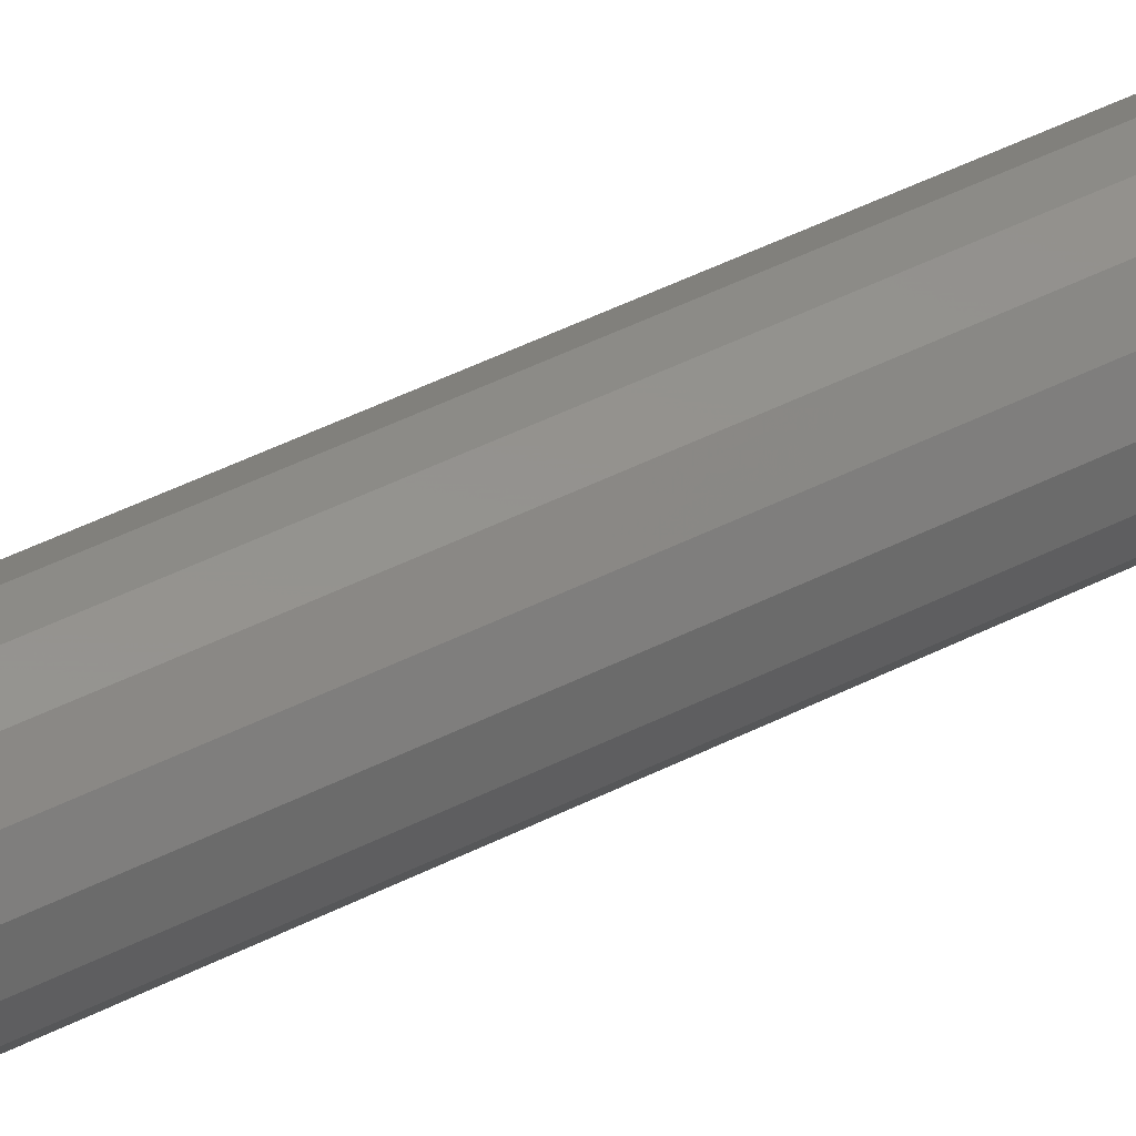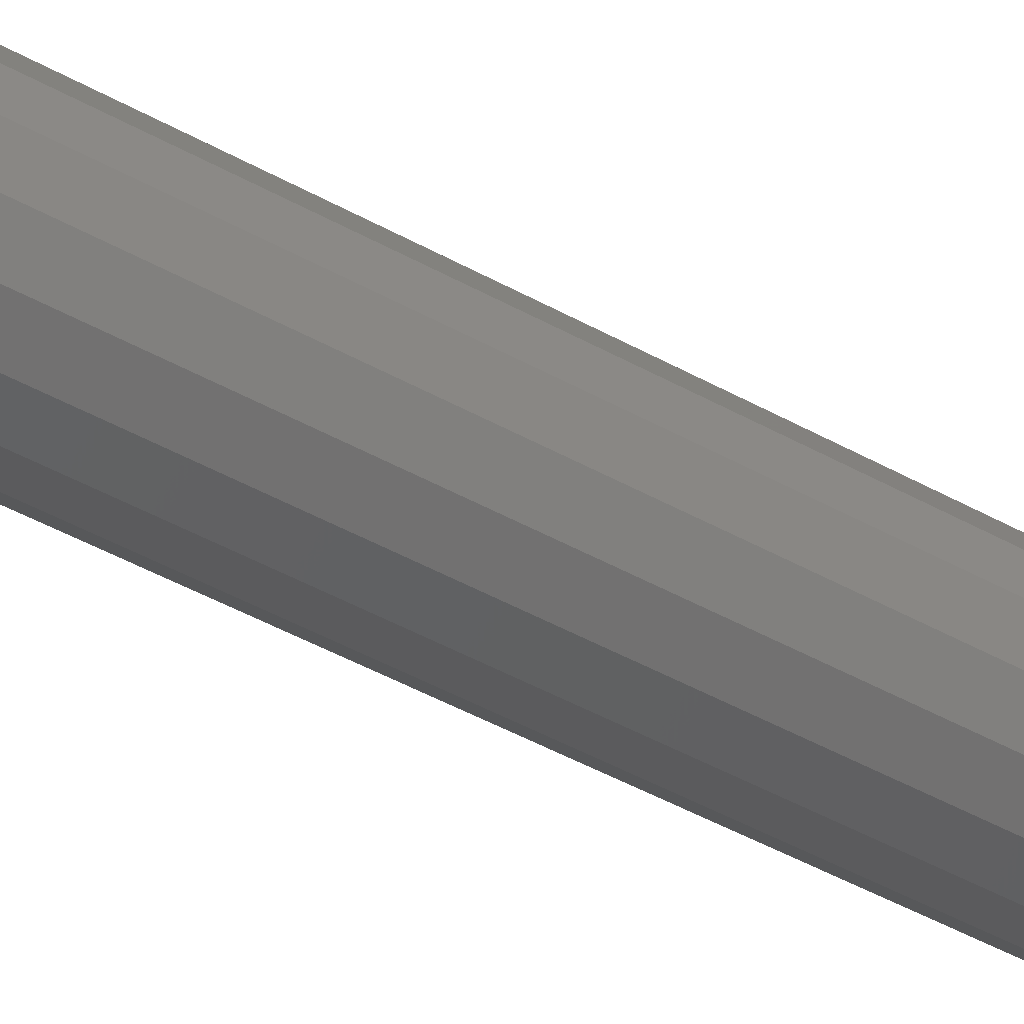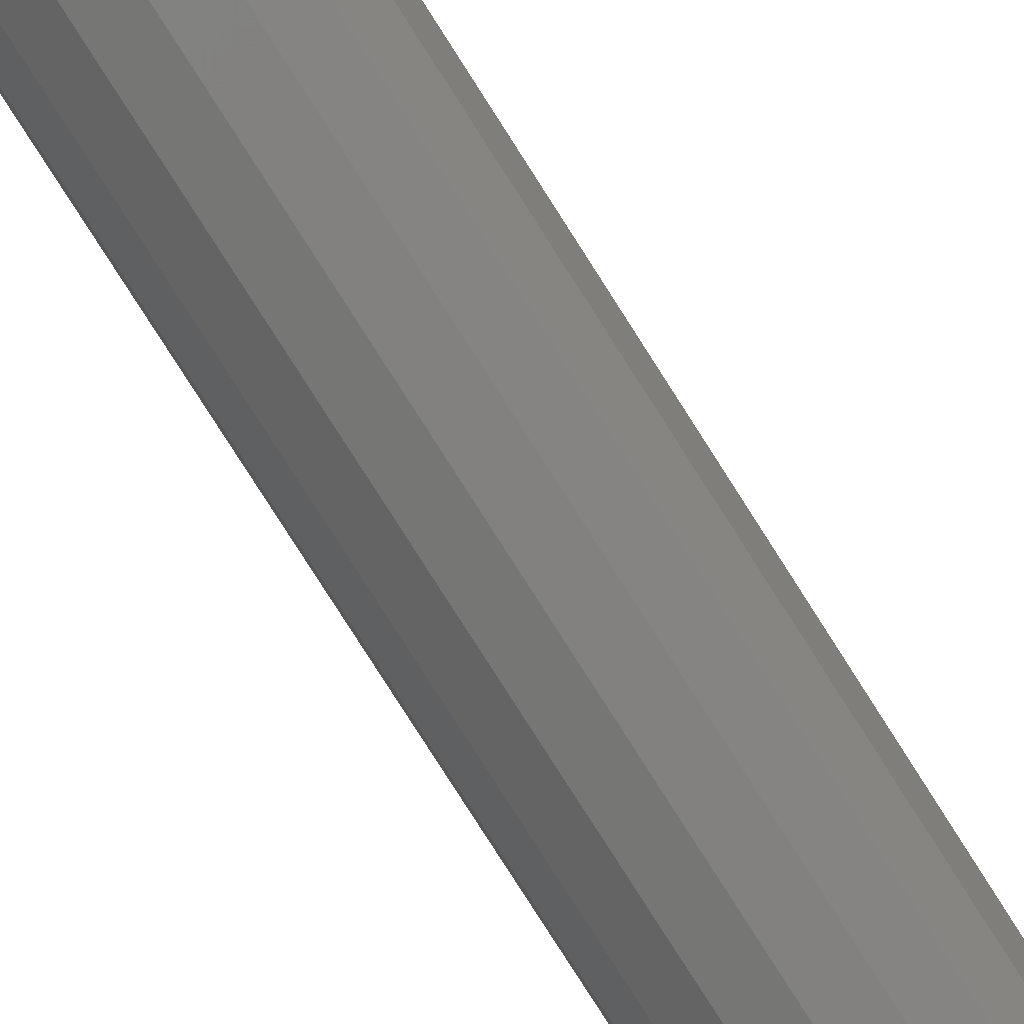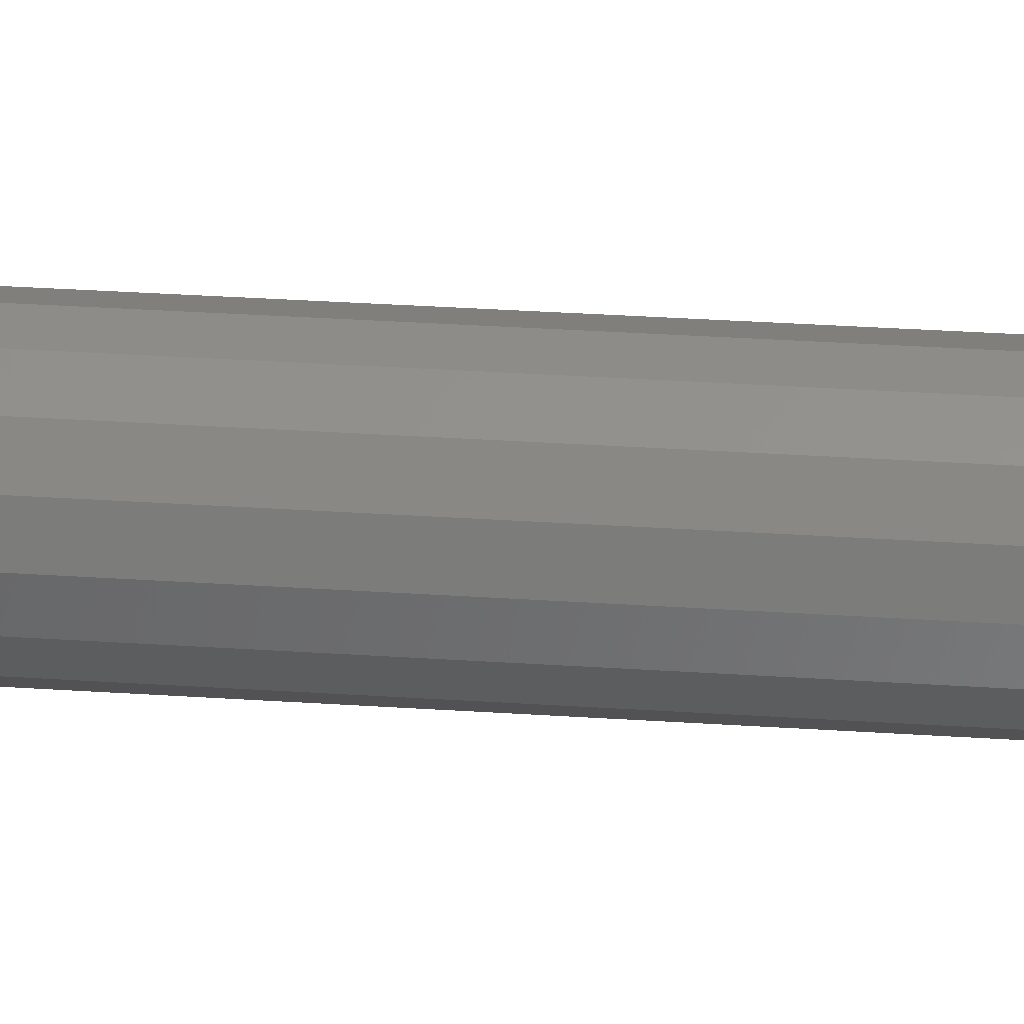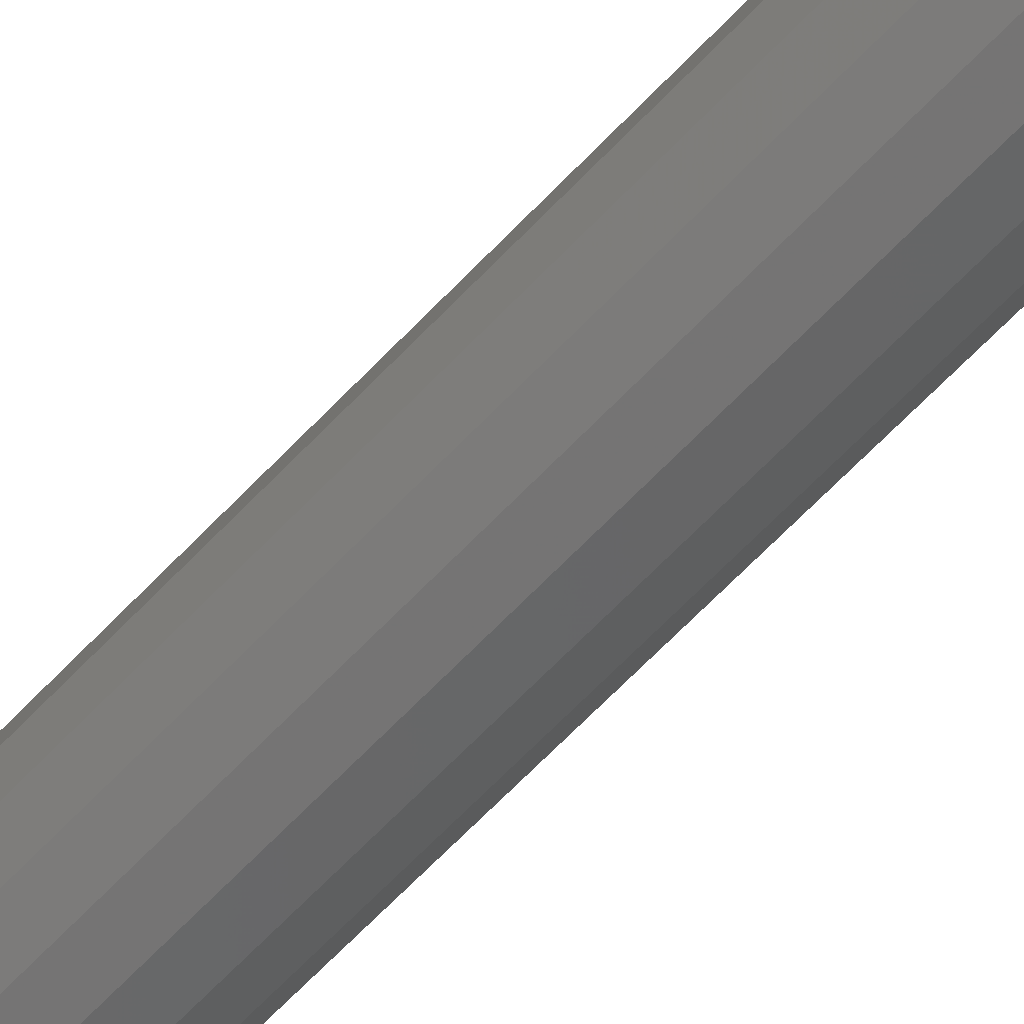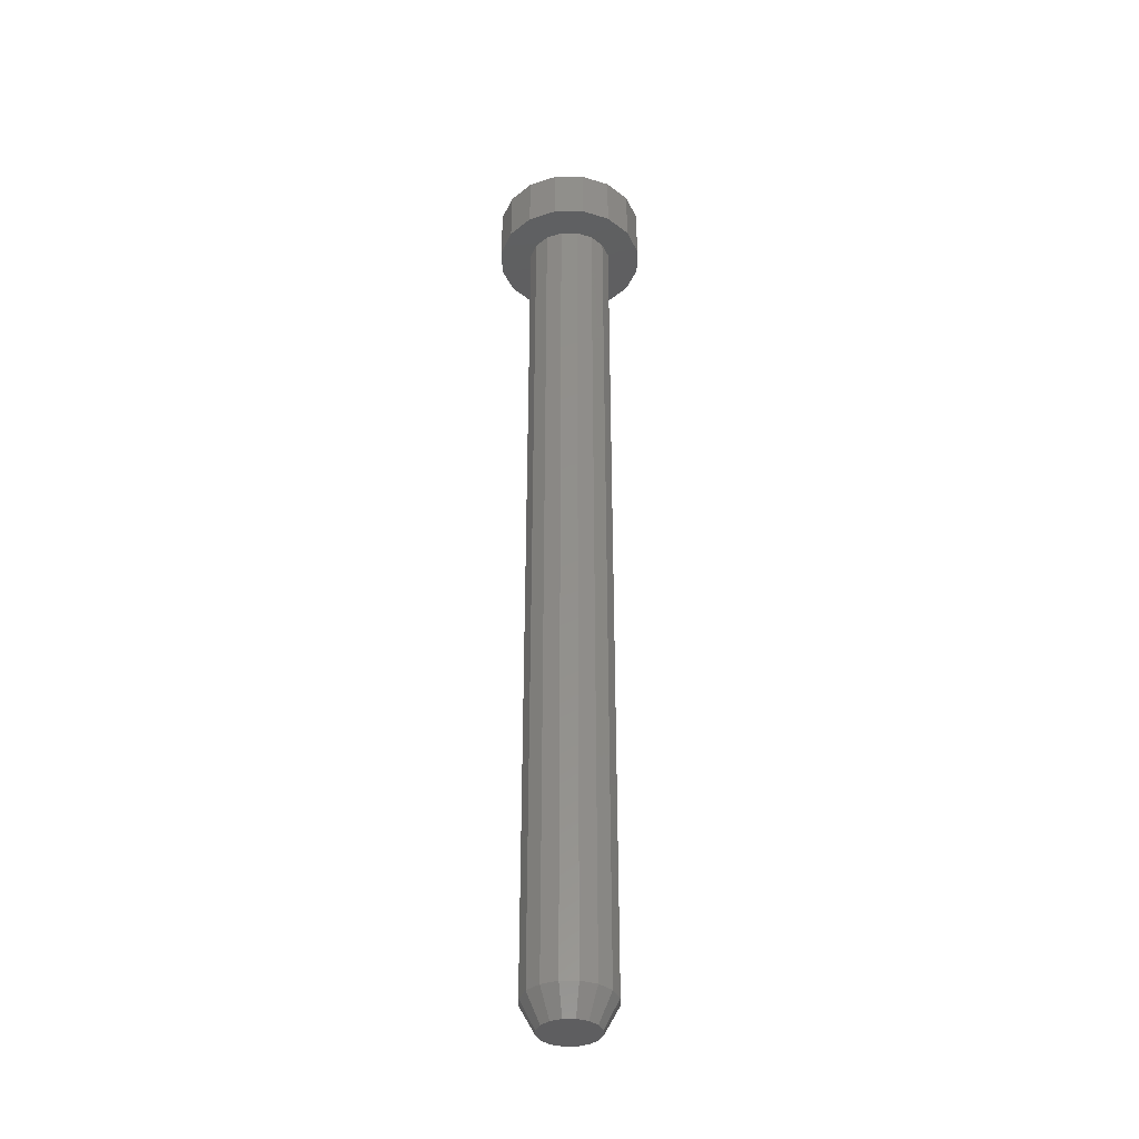
<metadata>
{"format":"stl","ext":"stl","renderer":"f3d","projection":"perspective","resolution":1024,"background":"white","views":[{"elev":46.0,"azim":59.7,"up":"+Z"},{"elev":-36.6,"azim":52.3,"up":"+Z"},{"elev":-76.5,"azim":-147.8,"up":"+Z"},{"elev":24.7,"azim":-83.2,"up":"+Z"},{"elev":-60.9,"azim":-42.3,"up":"+Z"},{"elev":-36.5,"azim":79.3,"up":"+Y"}]}
</metadata>
<code>
# stl→obj: 137 verts, 228 faces
v 0.088 -0.1 0
v 0.0813 -0.1 -0.03368
v 0 -0.1 0
v 0.06223 -0.1 -0.06223
v 0.03368 -0.1 -0.0813
v 0 -0.1 -0.088
v -0.03368 -0.1 -0.0813
v -0.06223 -0.1 -0.06223
v -0.0813 -0.1 -0.03368
v -0.088 -0.1 -0
v -0.0813 -0.1 0.03368
v -0.06223 -0.1 0.06223
v -0.03368 -0.1 0.0813
v -0 -0.1 0.088
v 0.03368 -0.1 0.0813
v 0.06223 -0.1 0.06223
v 0.0813 -0.1 0.03368
v -0.06223 0 -0.06223
v -0.03368 0 -0.0813
v 0 0 -0.1245
v 0 0 -0.088
v 0.03368 0 -0.0813
v 0.06223 0 -0.06223
v -0.06223 0 0.06223
v -0.0813 0 0.03368
v -0.1245 0 0
v -0.088 0 -0
v -0.0813 0 -0.03368
v 0.06223 0 0.06223
v 0.03368 0 0.0813
v 0 0 0.1245
v 0 0 0.088
v -0.03368 0 0.0813
v 0.0813 0 -0.03368
v 0.1245 0 0
v 0.088 0 0
v 0.0813 0 0.03368
v -0 0 0.28
v 0.1072 0 0.2587
v 0.28 0 0
v 0.198 0 0.198
v 0.2587 0 0.1072
v 0.2587 0 -0.1072
v 0 0 -0.28
v 0.198 0 -0.198
v 0.1072 0 -0.2587
v -0.1072 0 -0.2587
v -0.28 0 0
v -0.198 0 -0.198
v -0.2587 0 -0.1072
v -0.28 0 -0
v -0.2587 0 0.1072
v 0 0 0.28
v -0.198 0 0.198
v -0.1072 0 0.2587
v 0 -3.52 0
v 0.1067 -3.52 0
v 0.09855 -3.52 0.04082
v 0.07543 -3.52 0.07543
v 0.04082 -3.52 0.09855
v -0 -3.52 0.1067
v -0.04082 -3.52 0.09855
v -0.07543 -3.52 0.07543
v -0.09855 -3.52 0.04082
v -0.1067 -3.52 -0
v -0.09855 -3.52 -0.04082
v -0.07543 -3.52 -0.07543
v -0.04082 -3.52 -0.09855
v 0 -3.52 -0.1067
v 0.04082 -3.52 -0.09855
v 0.07543 -3.52 -0.07543
v 0.09855 -3.52 -0.04082
v 0.28 -0.2 0
v 0.2587 -0.2 -0.1072
v 0.198 -0.2 -0.198
v 0.1072 -0.2 -0.2587
v 0 -0.2 -0.28
v -0.1072 -0.2 -0.2587
v -0.198 -0.2 -0.198
v -0.2587 -0.2 -0.1072
v -0.28 -0.2 -0
v -0.2587 -0.2 0.1072
v -0.198 -0.2 0.198
v -0.1072 -0.2 0.2587
v -0 -0.2 0.28
v 0.1072 -0.2 0.2587
v 0.198 -0.2 0.198
v 0.2587 -0.2 0.1072
v -0 0 0.088
v 0.14 -0.2 0
v 0.1293 -0.2 0.05358
v 0.09899 -0.2 0.09899
v 0.05358 -0.2 0.1293
v -0 -0.2 0.14
v -0.05358 -0.2 0.1293
v -0.09899 -0.2 0.09899
v -0.1293 -0.2 0.05358
v -0.14 -0.2 -0
v -0.1293 -0.2 -0.05358
v -0.09899 -0.2 -0.09899
v -0.05358 -0.2 -0.1293
v 0 -0.2 -0.14
v 0.05358 -0.2 -0.1293
v 0.09899 -0.2 -0.09899
v 0.1293 -0.2 -0.05358
v 0.16 -3.42 0
v 0.16 -0.2 0
v 0.1478 -0.2 0.06123
v 0.1478 -3.42 0.06123
v 0.1131 -0.2 0.1131
v 0.1131 -3.42 0.1131
v 0.06123 -0.2 0.1478
v 0.06123 -3.42 0.1478
v -0 -0.2 0.16
v -0 -3.42 0.16
v -0.06123 -0.2 0.1478
v -0.06123 -3.42 0.1478
v -0.1131 -0.2 0.1131
v -0.1131 -3.42 0.1131
v -0.1478 -0.2 0.06123
v -0.1478 -3.42 0.06123
v -0.16 -0.2 -0
v -0.16 -3.42 -0
v -0.1478 -0.2 -0.06123
v -0.1478 -3.42 -0.06123
v -0.1131 -0.2 -0.1131
v -0.1131 -3.42 -0.1131
v -0.06123 -0.2 -0.1478
v -0.06123 -3.42 -0.1478
v 0 -0.2 -0.16
v 0 -3.42 -0.16
v 0.06123 -0.2 -0.1478
v 0.06123 -3.42 -0.1478
v 0.1131 -0.2 -0.1131
v 0.1131 -3.42 -0.1131
v 0.1478 -0.2 -0.06123
v 0.1478 -3.42 -0.06123
f 1 2 3
f 2 4 3
f 4 5 3
f 5 6 3
f 6 7 3
f 7 8 3
f 8 9 3
f 9 10 3
f 10 11 3
f 11 12 3
f 12 13 3
f 13 14 3
f 14 15 3
f 15 16 3
f 16 17 3
f 17 1 3
f 18 19 20
f 19 21 20
f 21 22 20
f 22 23 20
f 24 25 26
f 25 27 26
f 27 28 26
f 28 18 26
f 29 30 31
f 30 32 31
f 32 33 31
f 33 24 31
f 23 34 35
f 34 36 35
f 36 37 35
f 37 29 35
f 38 39 40
f 39 41 40
f 41 42 40
f 40 43 44
f 43 45 44
f 45 46 44
f 44 47 48
f 47 49 48
f 49 50 48
f 51 52 53
f 52 54 53
f 54 55 53
f 56 57 58
f 56 58 59
f 56 59 60
f 56 60 61
f 56 61 62
f 56 62 63
f 56 63 64
f 56 64 65
f 56 65 66
f 56 66 67
f 56 67 68
f 56 68 69
f 56 69 70
f 56 70 71
f 56 71 72
f 56 72 57
f 40 73 74
f 40 74 43
f 43 74 75
f 43 75 45
f 45 75 76
f 45 76 46
f 46 76 77
f 46 77 44
f 44 77 78
f 44 78 47
f 47 78 79
f 47 79 49
f 49 79 80
f 49 80 50
f 50 80 81
f 50 81 51
f 51 81 82
f 51 82 52
f 52 82 83
f 52 83 54
f 54 83 84
f 54 84 55
f 55 84 85
f 55 85 38
f 38 85 86
f 38 86 39
f 39 86 87
f 39 87 41
f 41 87 88
f 41 88 42
f 42 88 73
f 42 73 40
f 1 36 34
f 1 34 2
f 2 34 23
f 2 23 4
f 4 23 22
f 4 22 5
f 5 22 21
f 5 21 6
f 6 21 19
f 6 19 7
f 7 19 18
f 7 18 8
f 8 18 28
f 8 28 9
f 9 28 27
f 9 27 10
f 10 27 25
f 10 25 11
f 11 25 24
f 11 24 12
f 12 24 33
f 12 33 13
f 13 33 89
f 13 89 14
f 14 89 30
f 14 30 15
f 15 30 29
f 15 29 16
f 16 29 37
f 16 37 17
f 17 37 36
f 17 36 1
f 31 53 40
f 31 40 35
f 35 40 44
f 35 44 20
f 20 44 48
f 20 48 26
f 26 48 53
f 26 53 31
f 90 73 88
f 90 88 91
f 91 88 87
f 91 87 92
f 92 87 86
f 92 86 93
f 93 86 85
f 93 85 94
f 94 85 84
f 94 84 95
f 95 84 83
f 95 83 96
f 96 83 82
f 96 82 97
f 97 82 81
f 97 81 98
f 98 81 80
f 98 80 99
f 99 80 79
f 99 79 100
f 100 79 78
f 100 78 101
f 101 78 77
f 101 77 102
f 102 77 76
f 102 76 103
f 103 76 75
f 103 75 104
f 104 75 74
f 104 74 105
f 105 74 73
f 105 73 90
f 106 107 108
f 106 108 109
f 109 108 110
f 109 110 111
f 111 110 112
f 111 112 113
f 113 112 114
f 113 114 115
f 115 114 116
f 115 116 117
f 117 116 118
f 117 118 119
f 119 118 120
f 119 120 121
f 121 120 122
f 121 122 123
f 123 122 124
f 123 124 125
f 125 124 126
f 125 126 127
f 127 126 128
f 127 128 129
f 129 128 130
f 129 130 131
f 131 130 132
f 131 132 133
f 133 132 134
f 133 134 135
f 135 134 136
f 135 136 137
f 137 136 107
f 137 107 106
f 106 57 72
f 106 72 137
f 137 72 71
f 137 71 135
f 135 71 70
f 135 70 133
f 133 70 69
f 133 69 131
f 131 69 68
f 131 68 129
f 129 68 67
f 129 67 127
f 127 67 66
f 127 66 125
f 125 66 65
f 125 65 123
f 123 65 64
f 123 64 121
f 121 64 63
f 121 63 119
f 119 63 62
f 119 62 117
f 117 62 61
f 117 61 115
f 115 61 60
f 115 60 113
f 113 60 59
f 113 59 111
f 111 59 58
f 111 58 109
f 109 58 57
f 109 57 106

</code>
